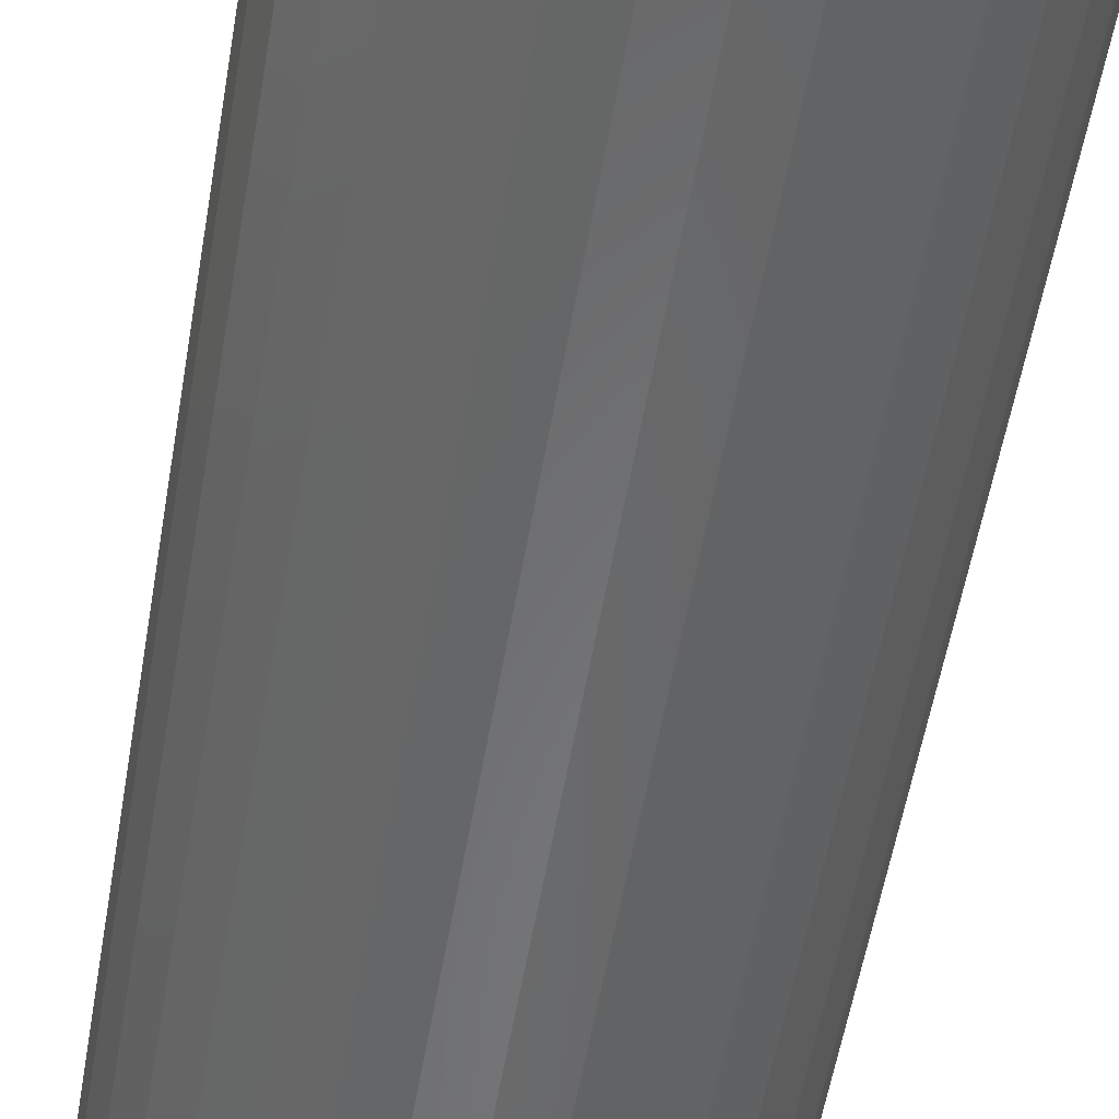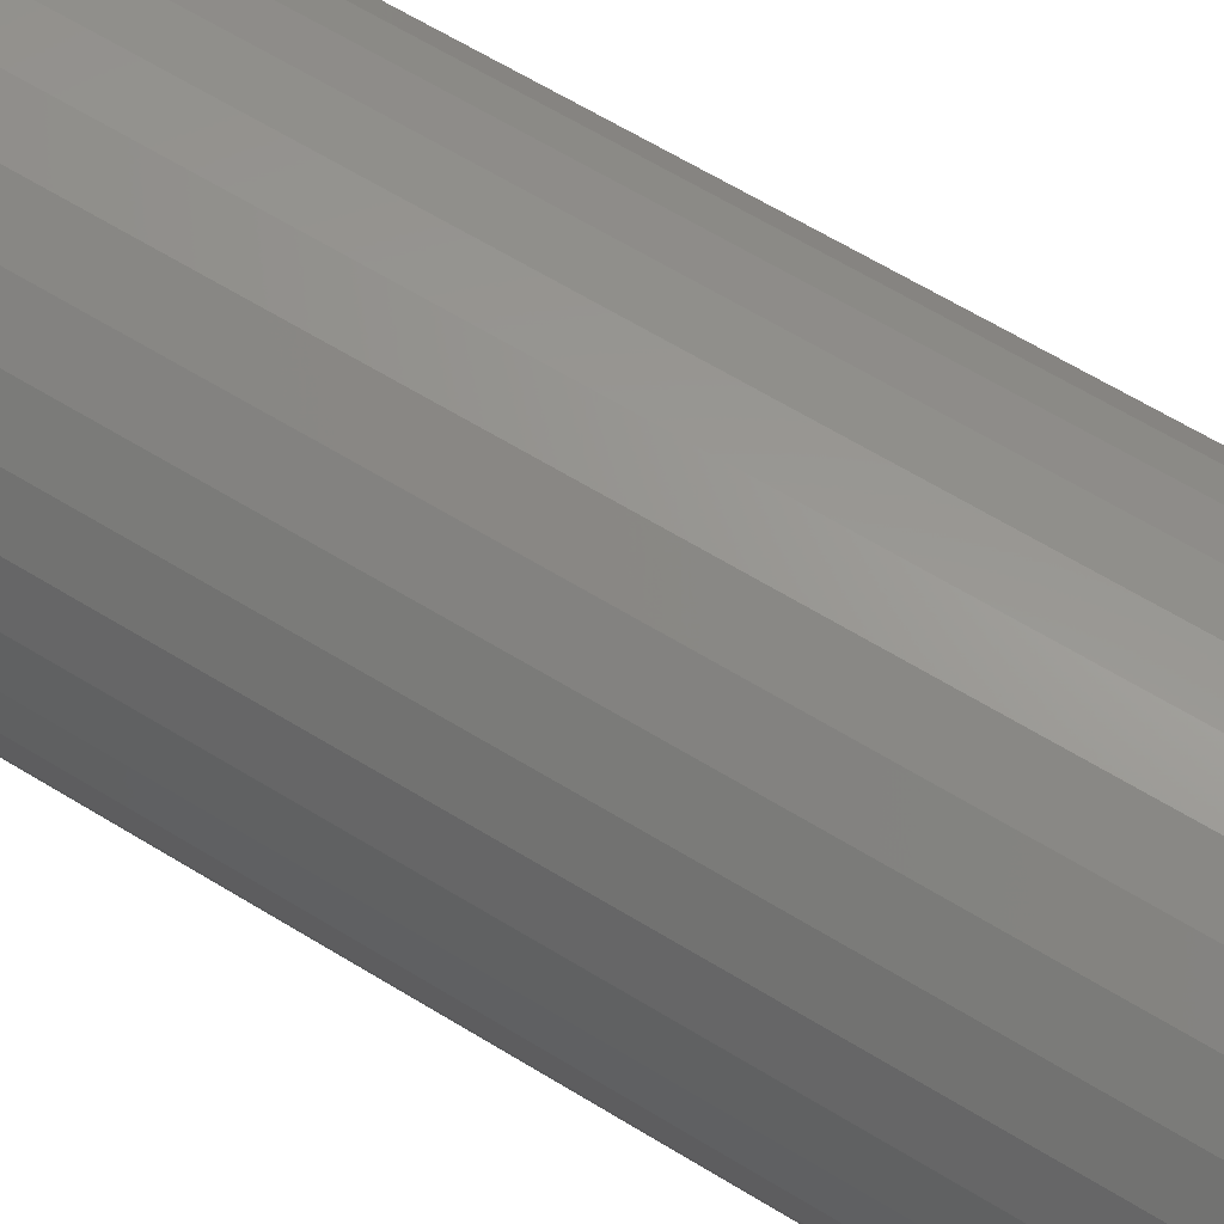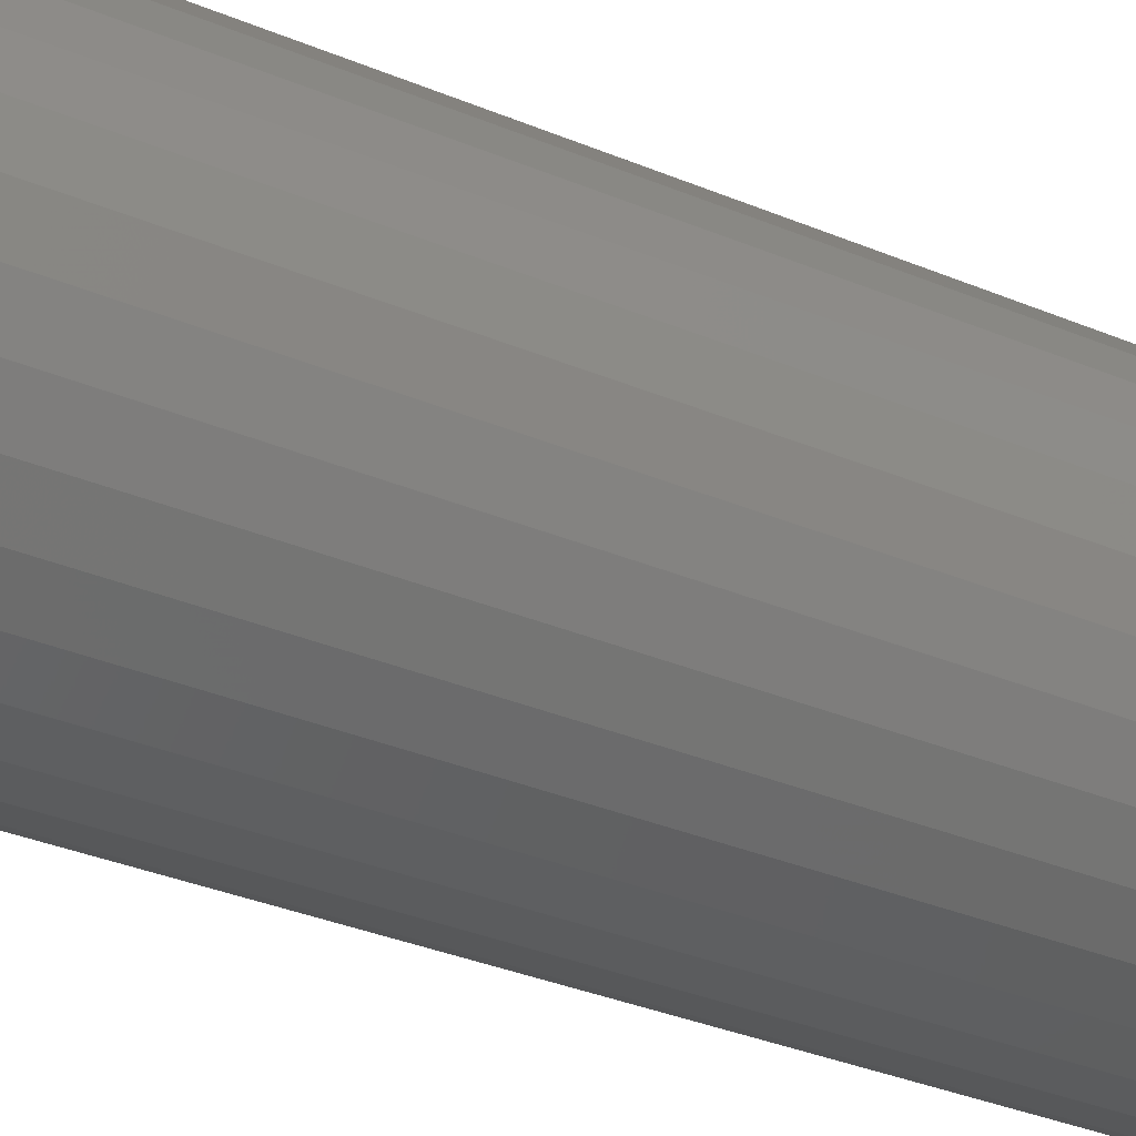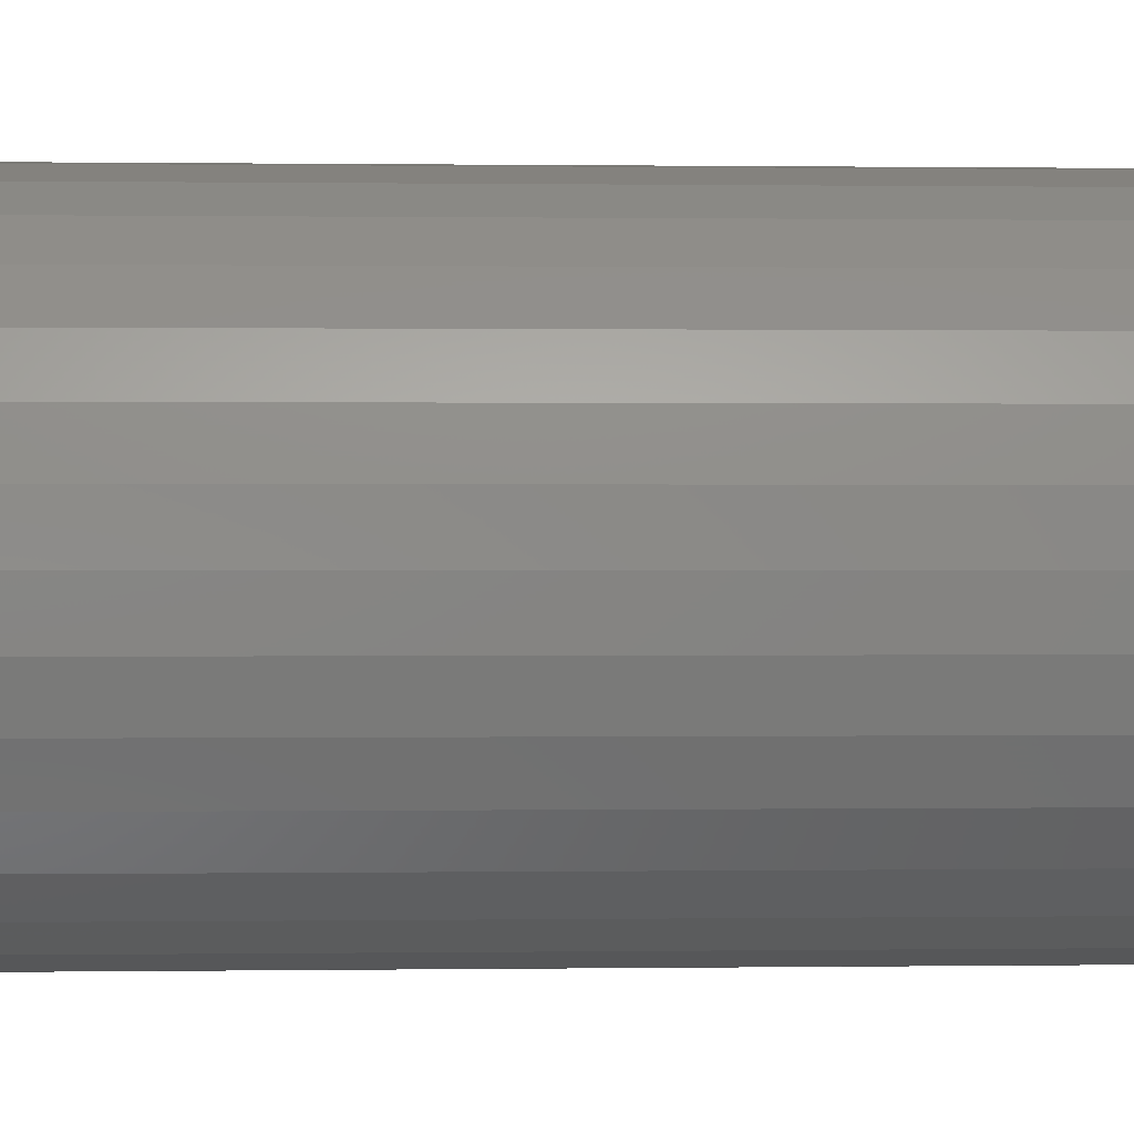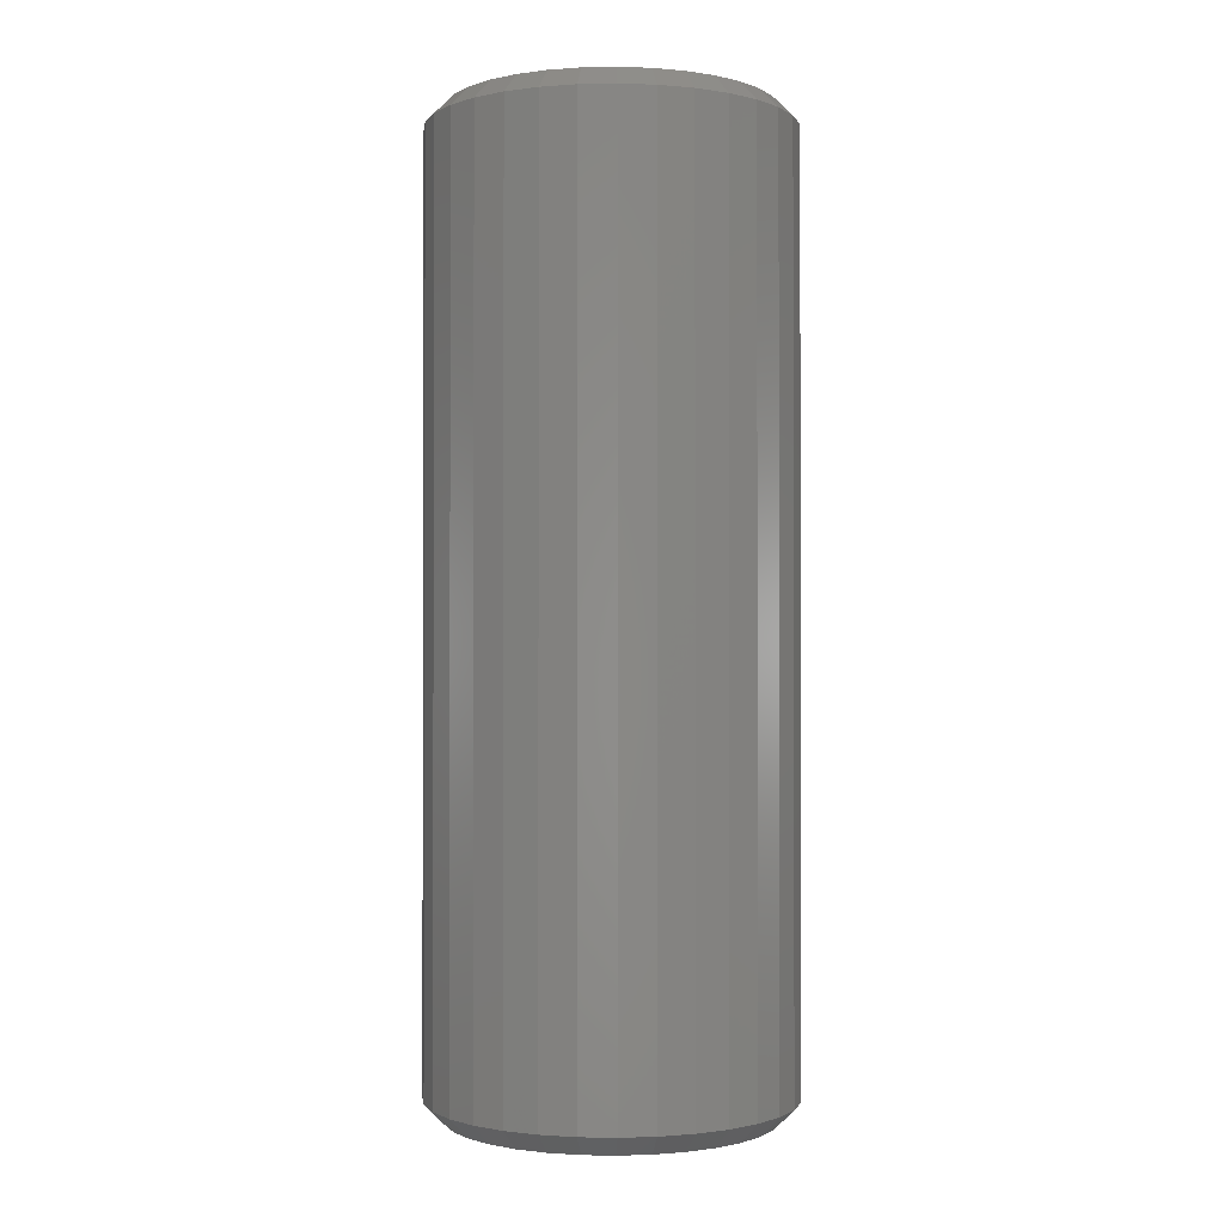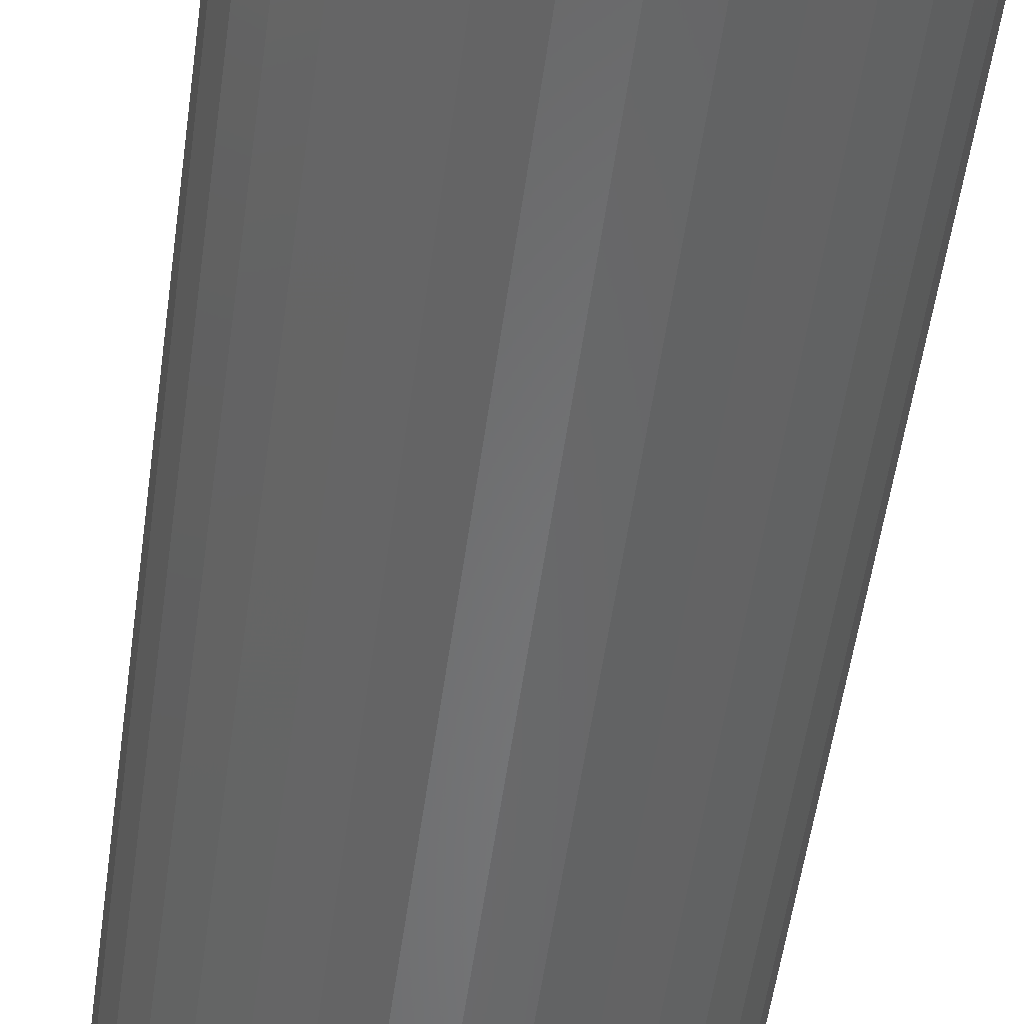
<metadata>
{"format":"stl","ext":"stl","renderer":"f3d","projection":"perspective","resolution":1024,"background":"white","views":[{"elev":-54.5,"azim":170.5,"up":"+Y"},{"elev":63.2,"azim":-58.1,"up":"+Y"},{"elev":-33.4,"azim":60.0,"up":"+Y"},{"elev":0.4,"azim":86.0,"up":"+Y"},{"elev":-1.0,"azim":88.5,"up":"+Z"},{"elev":-53.9,"azim":172.2,"up":"+Y"}]}
</metadata>
<code>
# stl→obj: 128 verts, 252 faces
v 0.7219 -1.722e-17 0.007812
v 0.7219 -1.722e-17 0.3672
v 0.7205 -0.01372 0.007812
v 0.7205 -0.01372 0.3672
v 0.7165 -0.02691 0.007812
v 0.7165 -0.02691 0.3672
v 0.71 -0.03906 0.007812
v 0.71 -0.03906 0.3672
v 0.7013 -0.04972 0.007812
v 0.7013 -0.04972 0.3672
v 0.6906 -0.05846 0.007812
v 0.6906 -0.05846 0.3672
v 0.6785 -0.06496 0.007812
v 0.6785 -0.06496 0.3672
v 0.6653 -0.06896 0.007812
v 0.6653 -0.06896 0.3672
v 0.6516 -0.07031 0.007812
v 0.6516 -0.07031 0.3672
v 0.6378 -0.06896 0.007812
v 0.6378 -0.06896 0.3672
v 0.6247 -0.06496 0.007812
v 0.6247 -0.06496 0.3672
v 0.6125 -0.05846 0.007812
v 0.6125 -0.05846 0.3672
v 0.6018 -0.04972 0.007812
v 0.6018 -0.04972 0.3672
v 0.5931 -0.03906 0.007812
v 0.5931 -0.03906 0.3672
v 0.5866 -0.02691 0.007812
v 0.5866 -0.02691 0.3672
v 0.5826 -0.01372 0.007812
v 0.5826 -0.01372 0.3672
v 0.5813 8.611e-18 0.007812
v 0.5813 8.611e-18 0.3672
v 0.5826 0.01372 0.007812
v 0.5826 0.01372 0.3672
v 0.5866 0.02691 0.007812
v 0.5866 0.02691 0.3672
v 0.5931 0.03906 0.007812
v 0.5931 0.03906 0.3672
v 0.6018 0.04972 0.007812
v 0.6018 0.04972 0.3672
v 0.6125 0.05846 0.007812
v 0.6125 0.05846 0.3672
v 0.6247 0.06496 0.007812
v 0.6247 0.06496 0.3672
v 0.6378 0.06896 0.007812
v 0.6378 0.06896 0.3672
v 0.6516 0.07031 0.007812
v 0.6516 0.07031 0.3672
v 0.6653 0.06896 0.007812
v 0.6653 0.06896 0.3672
v 0.6785 0.06496 0.007812
v 0.6785 0.06496 0.3672
v 0.6906 0.05846 0.007812
v 0.6906 0.05846 0.3672
v 0.7013 0.04972 0.007812
v 0.7013 0.04972 0.3672
v 0.71 0.03906 0.007812
v 0.71 0.03906 0.3672
v 0.7165 0.02691 0.007812
v 0.7165 0.02691 0.3672
v 0.7205 0.01372 0.007812
v 0.7205 0.01372 0.3672
v 0.6394 0.0613 0.375
v 0.6638 0.0613 0.375
v 0.6516 0.0625 0.375
v 0.6276 0.05774 0.375
v 0.6755 0.05774 0.375
v 0.6168 0.05197 0.375
v 0.6863 0.05197 0.375
v 0.6074 0.04419 0.375
v 0.6958 0.04419 0.375
v 0.5996 0.03472 0.375
v 0.7035 0.03472 0.375
v 0.7035 -0.03472 0.375
v 0.6074 -0.04419 0.375
v 0.6958 -0.04419 0.375
v 0.6168 -0.05197 0.375
v 0.6863 -0.05197 0.375
v 0.6276 -0.05774 0.375
v 0.6755 -0.05774 0.375
v 0.6394 -0.0613 0.375
v 0.6638 -0.0613 0.375
v 0.6516 -0.0625 0.375
v 0.7093 0.02392 0.375
v 0.5938 0.02392 0.375
v 0.7129 0.01219 0.375
v 0.5903 0.01219 0.375
v 0.7141 0 0.375
v 0.5891 2.776e-17 0.375
v 0.7129 -0.01219 0.375
v 0.5903 -0.01219 0.375
v 0.7093 -0.02392 0.375
v 0.5938 -0.02392 0.375
v 0.5996 -0.03472 0.375
v 0.6516 0.0625 0
v 0.6638 0.0613 0
v 0.6394 0.0613 0
v 0.6276 0.05774 0
v 0.6755 0.05774 0
v 0.6168 0.05197 0
v 0.6863 0.05197 0
v 0.6074 0.04419 0
v 0.6958 0.04419 0
v 0.5996 0.03472 0
v 0.7035 0.03472 0
v 0.6958 -0.04419 0
v 0.6074 -0.04419 0
v 0.7035 -0.03472 0
v 0.6168 -0.05197 0
v 0.6863 -0.05197 0
v 0.6276 -0.05774 0
v 0.6755 -0.05774 0
v 0.6394 -0.0613 0
v 0.6638 -0.0613 0
v 0.6516 -0.0625 0
v 0.5996 -0.03472 0
v 0.5938 -0.02392 0
v 0.7093 -0.02392 0
v 0.5903 -0.01219 0
v 0.7129 -0.01219 0
v 0.5891 2.776e-17 0
v 0.7141 0 0
v 0.5903 0.01219 0
v 0.7129 0.01219 0
v 0.5938 0.02392 0
v 0.7093 0.02392 0
f 1 2 3
f 3 2 4
f 3 4 5
f 5 4 6
f 5 6 7
f 7 6 8
f 7 8 9
f 9 8 10
f 9 10 11
f 11 10 12
f 11 12 13
f 13 12 14
f 13 14 15
f 15 14 16
f 15 16 17
f 17 16 18
f 17 18 19
f 19 18 20
f 19 20 21
f 21 20 22
f 21 22 23
f 23 22 24
f 23 24 25
f 25 24 26
f 25 26 27
f 27 26 28
f 27 28 29
f 29 28 30
f 29 30 31
f 31 30 32
f 31 32 33
f 33 32 34
f 33 34 35
f 35 34 36
f 35 36 37
f 37 36 38
f 37 38 39
f 39 38 40
f 39 40 41
f 41 40 42
f 41 42 43
f 43 42 44
f 43 44 45
f 45 44 46
f 45 46 47
f 47 46 48
f 47 48 49
f 49 48 50
f 49 50 51
f 51 50 52
f 51 52 53
f 53 52 54
f 53 54 55
f 55 54 56
f 55 56 57
f 57 56 58
f 57 58 59
f 59 58 60
f 59 60 61
f 61 60 62
f 61 62 63
f 63 62 64
f 63 64 1
f 1 64 2
f 65 66 67
f 66 65 68
f 66 68 69
f 69 68 70
f 69 70 71
f 71 70 72
f 71 72 73
f 73 72 74
f 73 74 75
f 76 77 78
f 78 77 79
f 78 79 80
f 80 79 81
f 80 81 82
f 82 81 83
f 82 83 84
f 84 83 85
f 75 74 86
f 86 74 87
f 86 87 88
f 88 87 89
f 88 89 90
f 90 89 91
f 90 91 92
f 92 91 93
f 92 93 94
f 94 93 95
f 94 95 76
f 76 95 96
f 76 96 77
f 91 89 34
f 89 36 34
f 2 64 90
f 64 88 90
f 64 62 86
f 88 64 86
f 60 58 75
f 75 62 60
f 86 62 75
f 56 54 69
f 71 56 69
f 71 73 56
f 52 50 66
f 66 54 52
f 69 54 66
f 48 46 68
f 65 48 68
f 65 67 48
f 44 42 70
f 70 46 44
f 68 46 70
f 40 38 87
f 74 40 87
f 74 72 40
f 89 38 36
f 87 38 89
f 73 75 58
f 58 56 73
f 67 66 50
f 50 48 67
f 72 70 42
f 42 40 72
f 90 92 2
f 92 4 2
f 34 32 91
f 32 93 91
f 32 30 95
f 93 32 95
f 28 26 96
f 96 30 28
f 95 30 96
f 24 22 81
f 79 24 81
f 79 77 24
f 20 18 83
f 83 22 20
f 81 22 83
f 16 14 82
f 84 16 82
f 84 85 16
f 12 10 80
f 80 14 12
f 82 14 80
f 8 6 94
f 76 8 94
f 76 78 8
f 92 6 4
f 94 6 92
f 77 96 26
f 26 24 77
f 85 83 18
f 18 16 85
f 78 80 10
f 10 8 78
f 97 98 99
f 100 99 98
f 101 100 98
f 102 100 101
f 103 102 101
f 104 102 103
f 105 104 103
f 106 104 105
f 107 106 105
f 108 109 110
f 111 109 108
f 112 111 108
f 113 111 112
f 114 113 112
f 115 113 114
f 116 115 114
f 117 115 116
f 109 118 110
f 110 118 119
f 110 119 120
f 120 119 121
f 120 121 122
f 122 121 123
f 122 123 124
f 124 123 125
f 124 125 126
f 126 125 127
f 126 127 128
f 128 127 106
f 128 106 107
f 124 63 1
f 124 126 63
f 33 125 123
f 33 35 125
f 128 61 63
f 128 63 126
f 107 57 59
f 59 61 107
f 107 61 128
f 101 53 55
f 101 55 103
f 55 105 103
f 98 49 51
f 51 53 98
f 98 53 101
f 100 45 47
f 100 47 99
f 47 97 99
f 102 41 43
f 43 45 102
f 102 45 100
f 127 37 39
f 127 39 106
f 39 104 106
f 35 37 125
f 125 37 127
f 57 107 105
f 105 55 57
f 49 98 97
f 97 47 49
f 41 102 104
f 104 39 41
f 123 31 33
f 123 121 31
f 1 122 124
f 1 3 122
f 119 29 31
f 119 31 121
f 118 25 27
f 27 29 118
f 118 29 119
f 113 21 23
f 113 23 111
f 23 109 111
f 115 17 19
f 19 21 115
f 115 21 113
f 114 13 15
f 114 15 116
f 15 117 116
f 112 9 11
f 11 13 112
f 112 13 114
f 120 5 7
f 120 7 110
f 7 108 110
f 3 5 122
f 122 5 120
f 25 118 109
f 109 23 25
f 17 115 117
f 117 15 17
f 9 112 108
f 108 7 9

</code>
